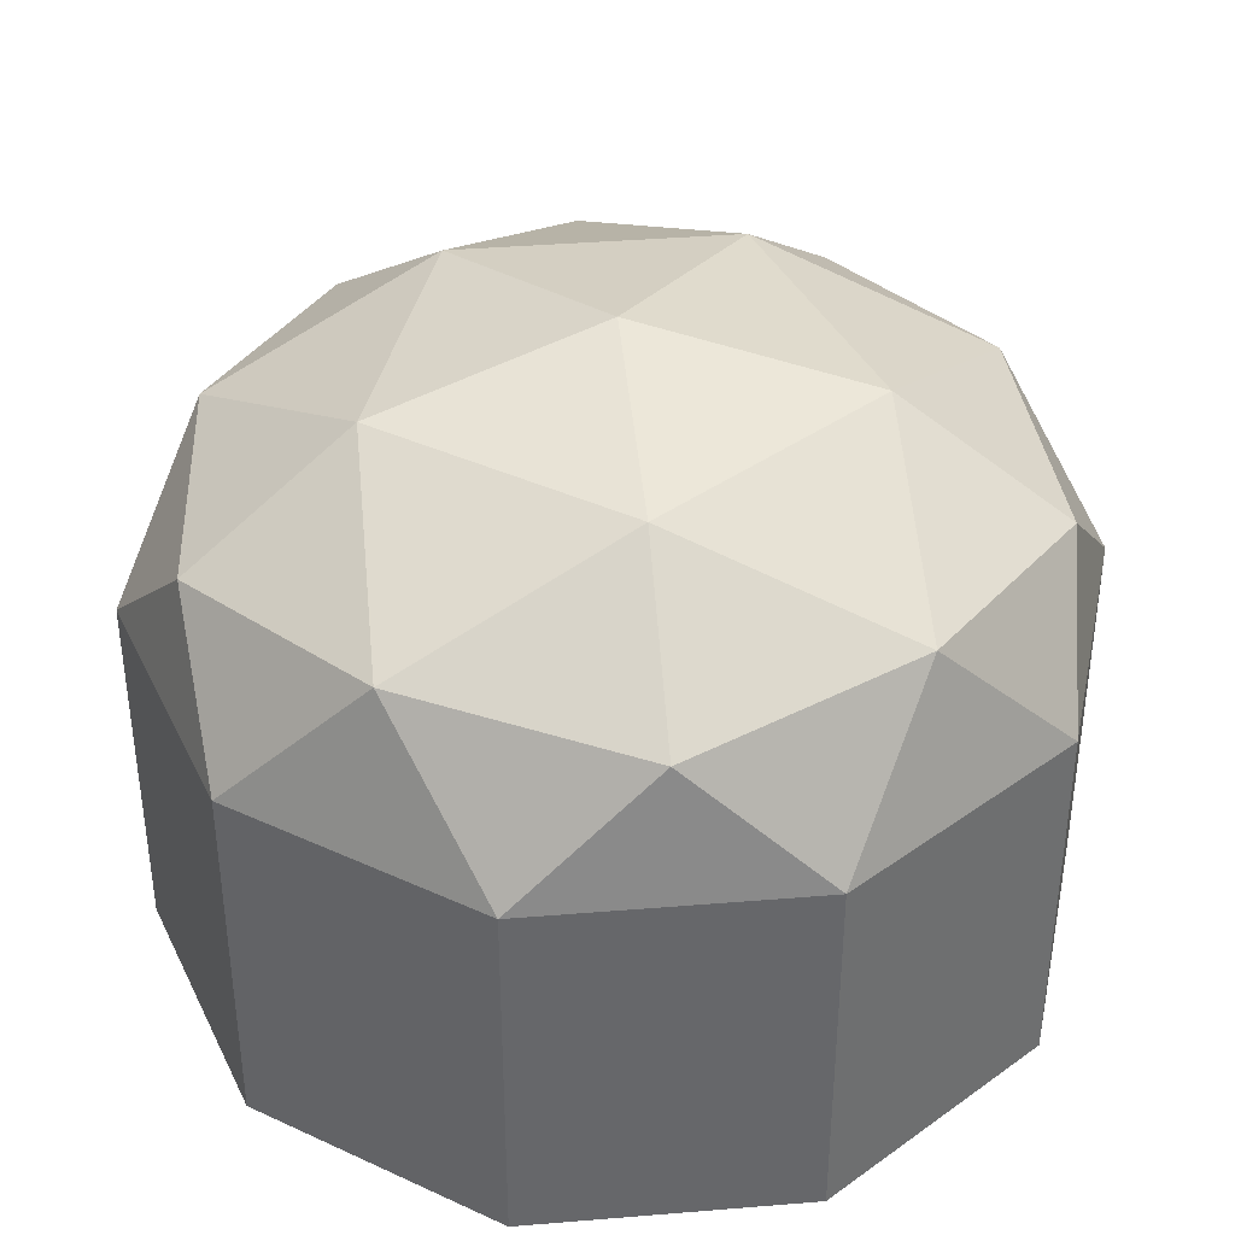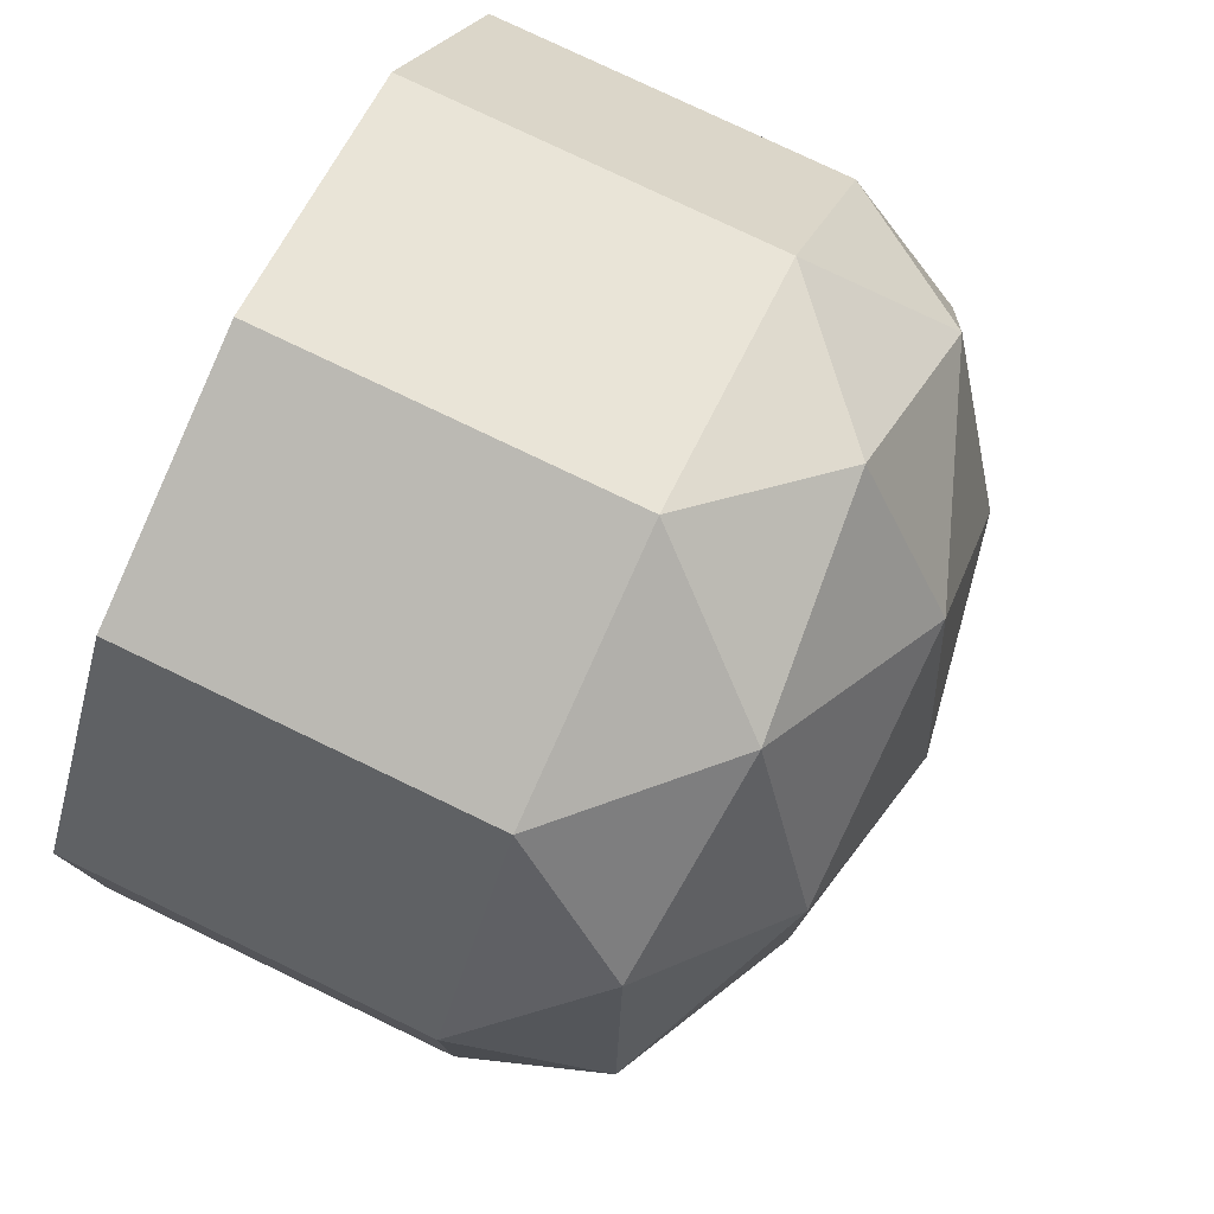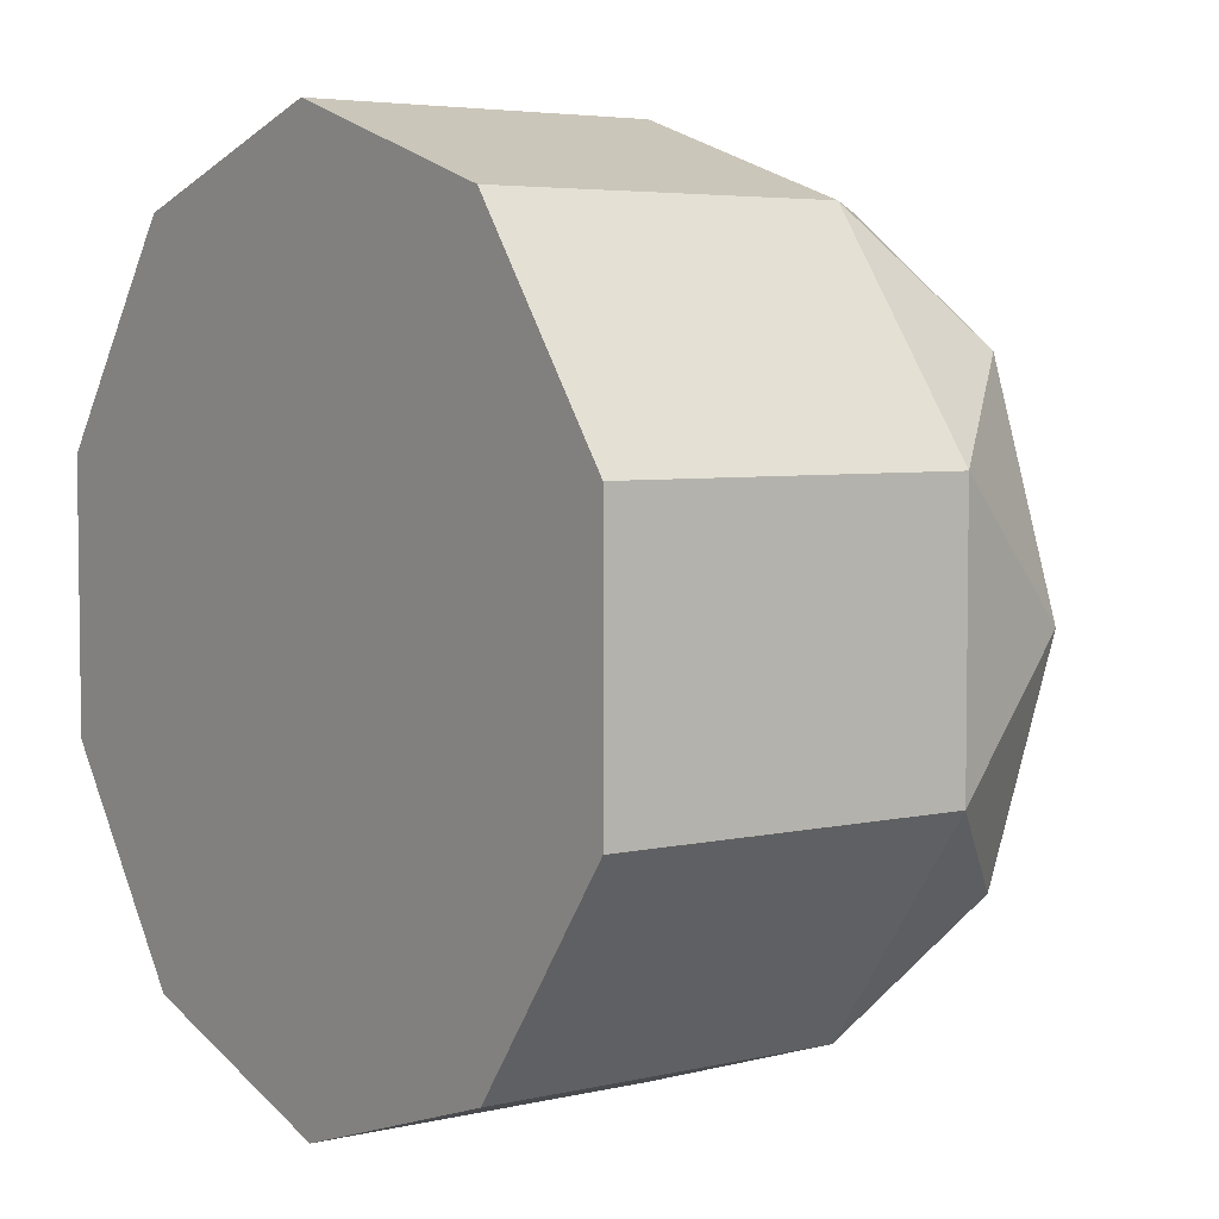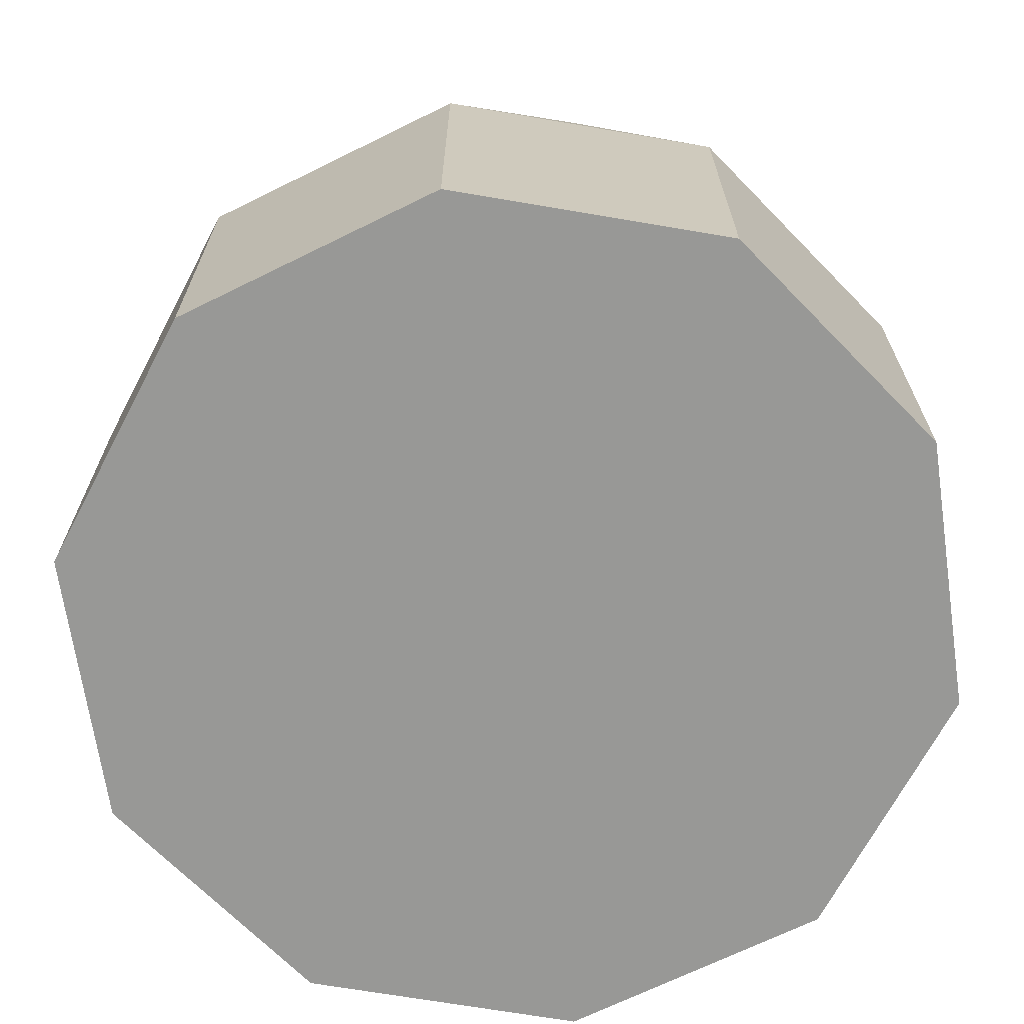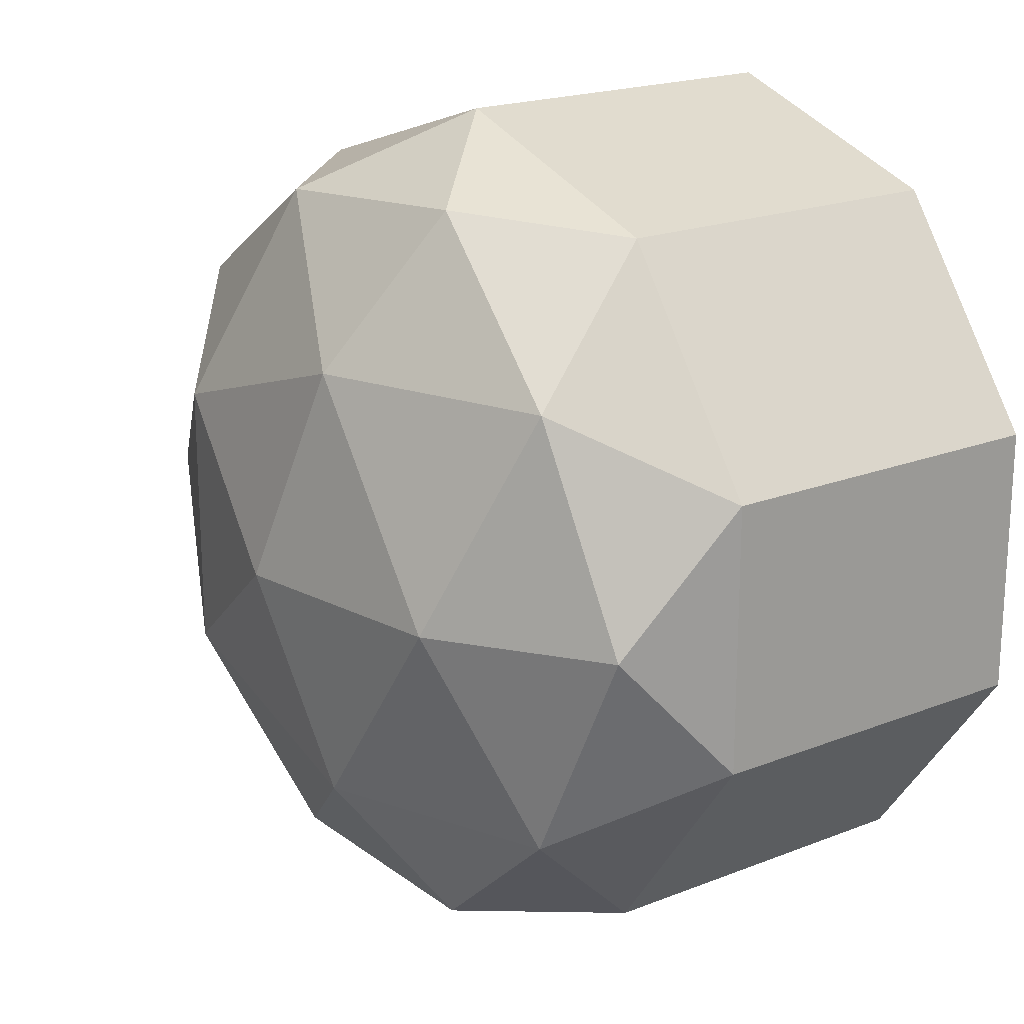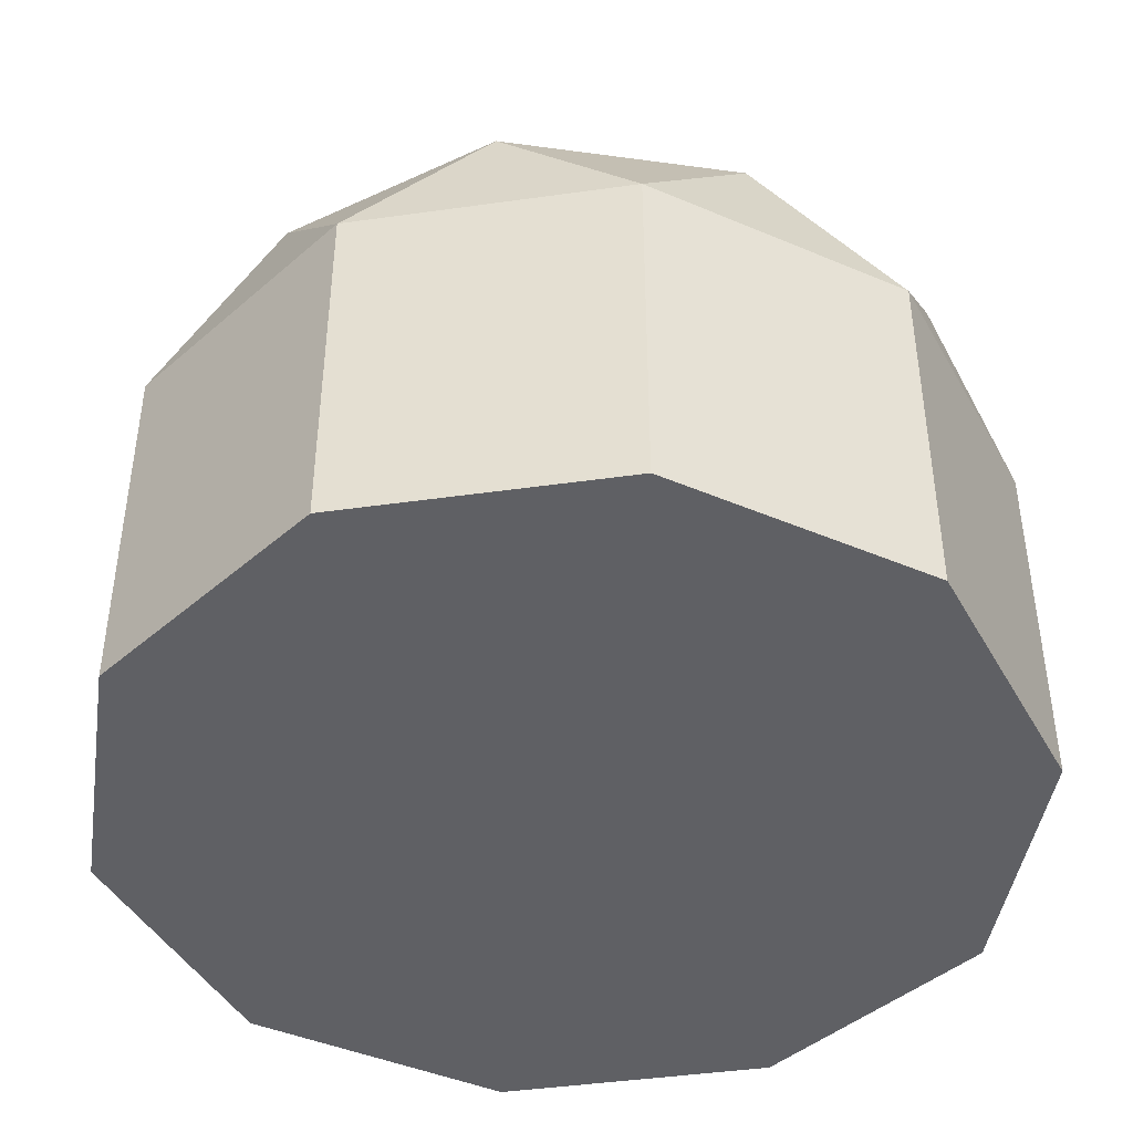
<metadata>
{"format":"obj","ext":"obj","renderer":"f3d","projection":"perspective","resolution":1024,"background":"white","views":[{"elev":38.4,"azim":-95.9,"up":"+Y"},{"elev":78.4,"azim":115.6,"up":"+Z"},{"elev":4.7,"azim":53.3,"up":"+Z"},{"elev":-68.5,"azim":44.3,"up":"+Y"},{"elev":19.7,"azim":-126.1,"up":"+Z"},{"elev":-43.9,"azim":135.4,"up":"+Y"}]}
</metadata>
<code>
o Icosphere
v 0 2.7 0
v 1.256 2.103 -0.9124
v -0.4797 2.103 -1.476
v -1.552 2.103 0
v -0.4797 2.103 1.476
v 1.256 2.103 0.9124
v -0.2819 2.539 -0.8677
v 0.7381 2.539 -0.5363
v 0.4562 2.188 -1.404
v 1.476 2.188 0
v 0.7381 2.539 0.5363
v -0.9124 2.539 0
v -1.194 2.188 -0.8677
v -0.2819 2.539 0.8677
v -1.194 2.188 0.8677
v 0.4562 2.188 1.404
v 1.65 1.62 -0.5363
v 1.65 1.62 0.5363
v 0 1.62 -1.735
v 1.02 1.62 -1.404
v -1.65 1.62 -0.5363
v -1.02 1.62 -1.404
v -1.02 1.62 1.404
v -1.65 1.62 0.5363
v 1.02 1.62 1.404
v 0 1.62 1.735
v 1.65 0.1937 -0.5363
v 1.65 0.1937 0.5363
v 0 0.1937 -1.735
v 1.02 0.1937 -1.404
v -1.65 0.1937 -0.5363
v -1.02 0.1937 -1.404
v -1.02 0.1937 1.404
v -1.65 0.1937 0.5363
v 1.02 0.1937 1.404
v 0 0.1937 1.735
f 1 8 7
f 2 8 10
f 1 7 12
f 1 12 14
f 1 14 11
f 2 10 17
f 3 9 19
f 4 13 21
f 5 15 23
f 6 16 25
f 2 17 20
f 3 19 22
f 4 21 24
f 5 23 26
f 6 25 18
f 25 16 26
f 16 5 26
f 23 15 24
f 15 4 24
f 21 13 22
f 13 3 22
f 19 9 20
f 9 2 20
f 17 10 18
f 10 6 18
f 11 16 6
f 11 14 16
f 14 5 16
f 14 15 5
f 14 12 15
f 12 4 15
f 12 13 4
f 12 7 13
f 7 3 13
f 10 11 6
f 10 8 11
f 8 1 11
f 7 9 3
f 7 8 9
f 8 2 9
f 19 20 30 29
f 30 27 28 35 36 33 34 31 32 29
f 20 17 27 30
f 21 22 32 31
f 26 23 33 36
f 23 24 34 33
f 25 26 36 35
f 24 21 31 34
f 22 19 29 32
f 17 18 28 27
f 18 25 35 28

</code>
